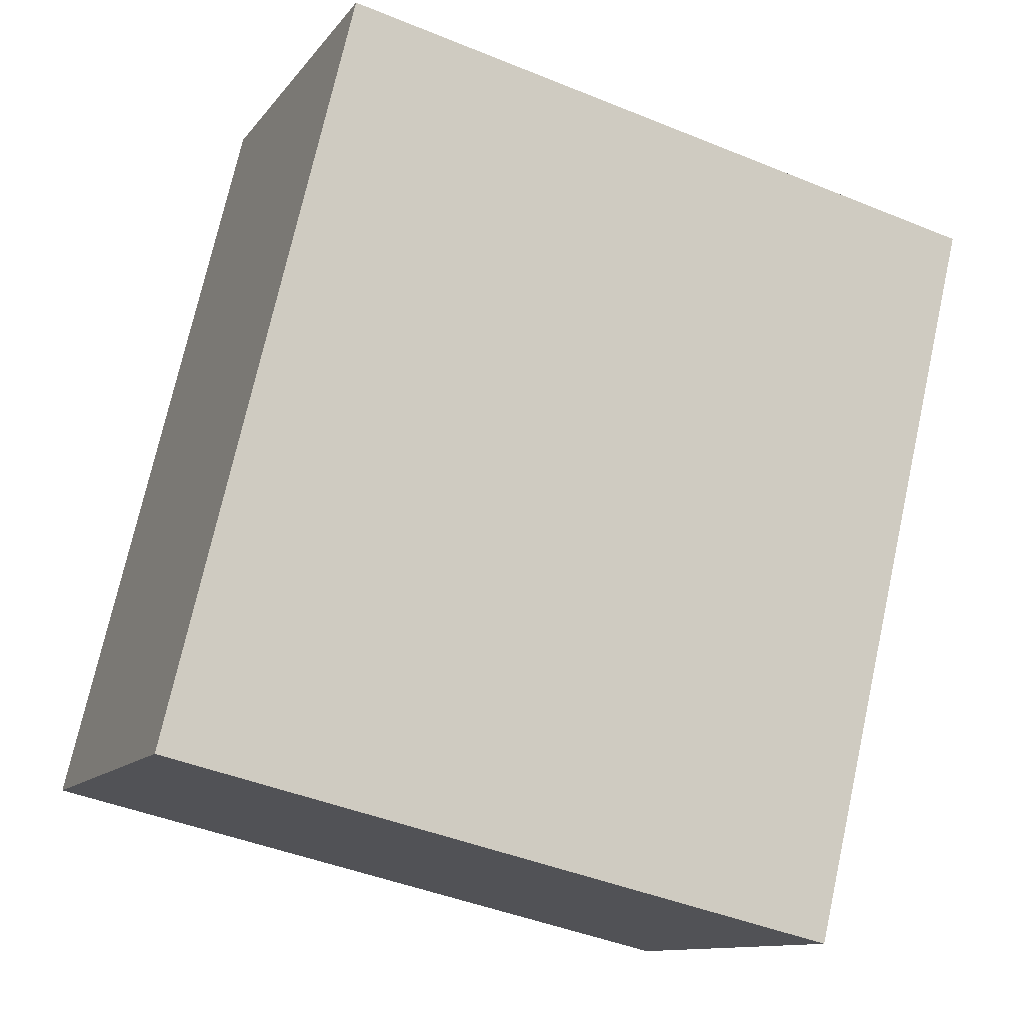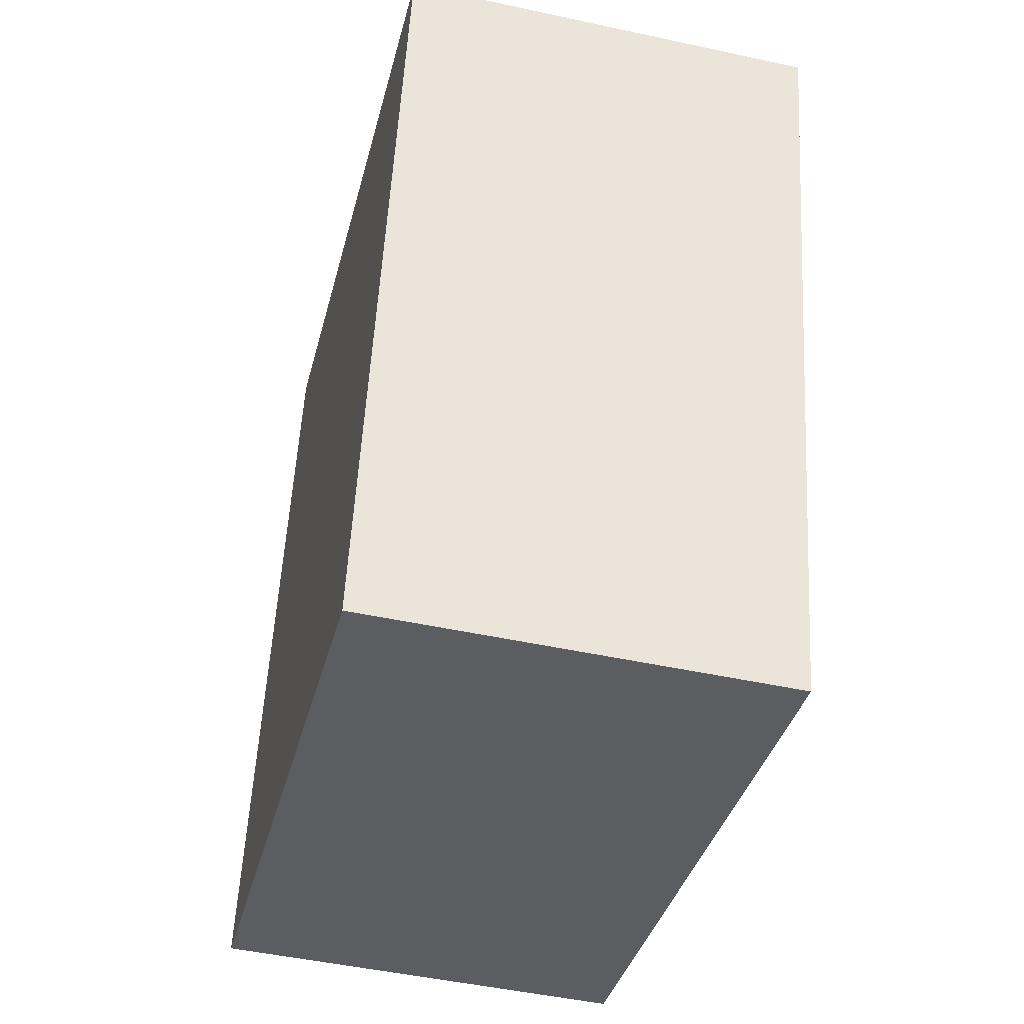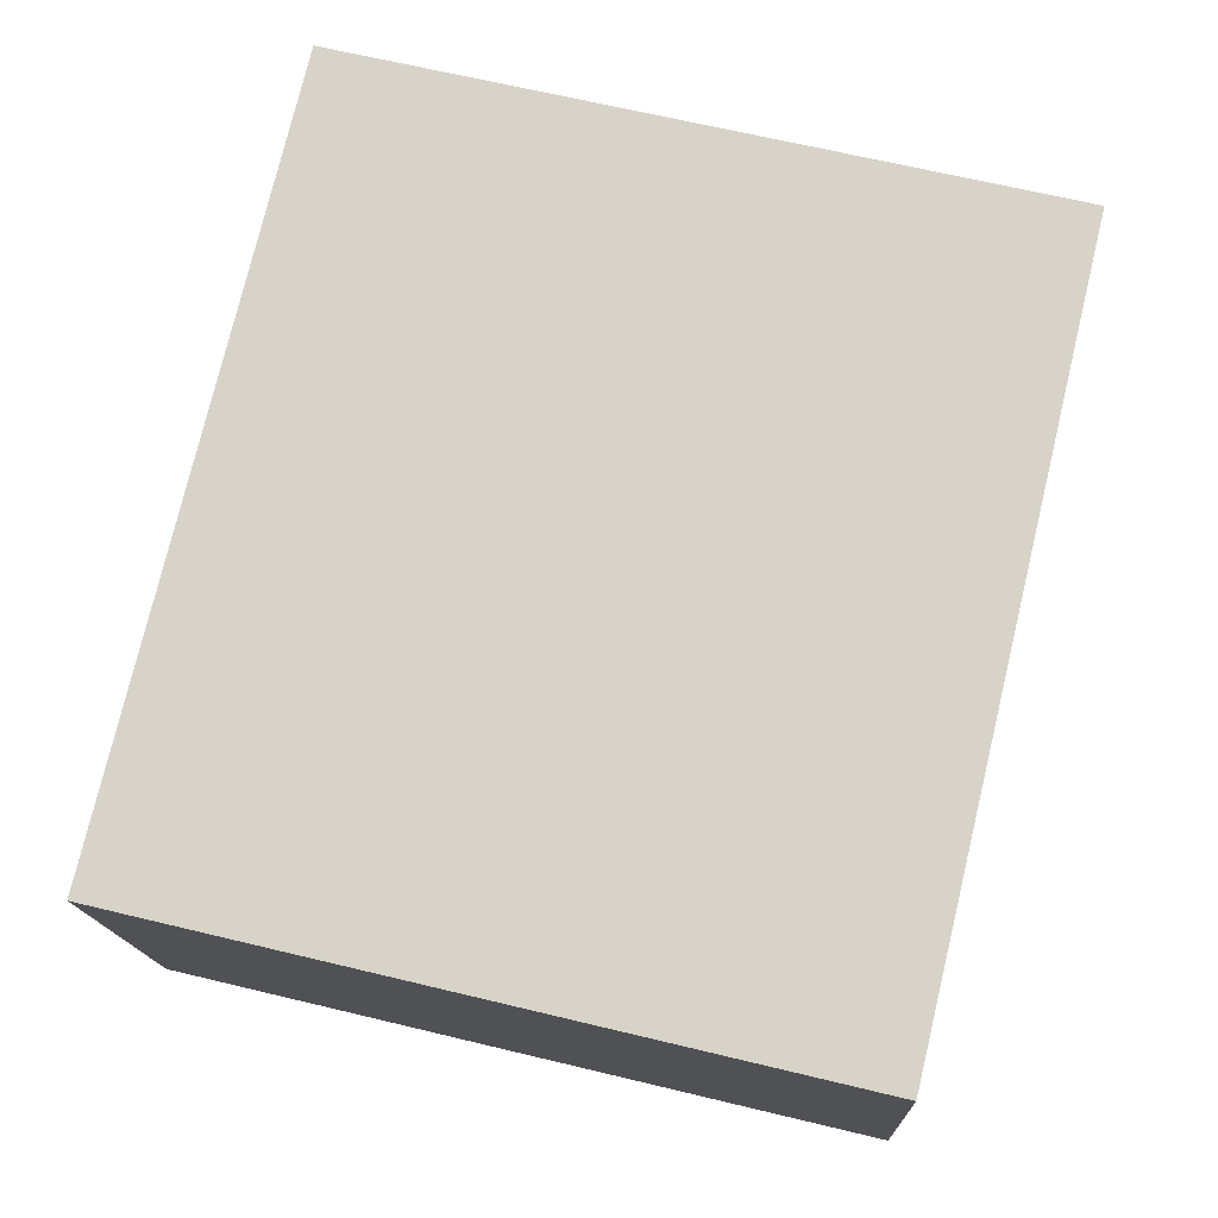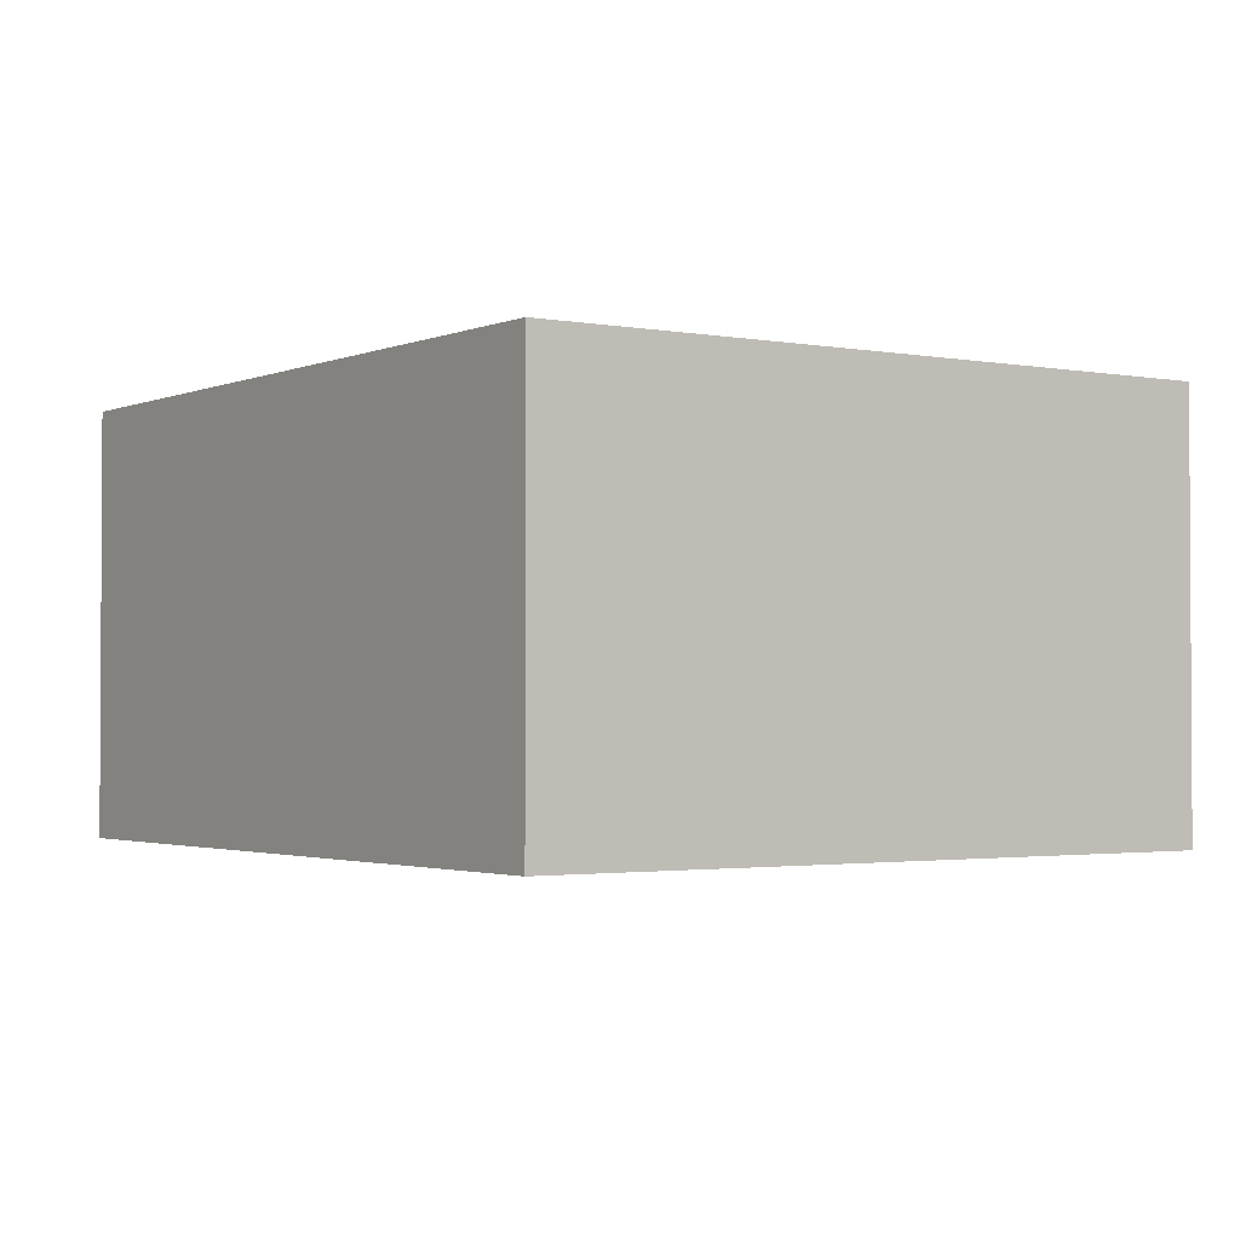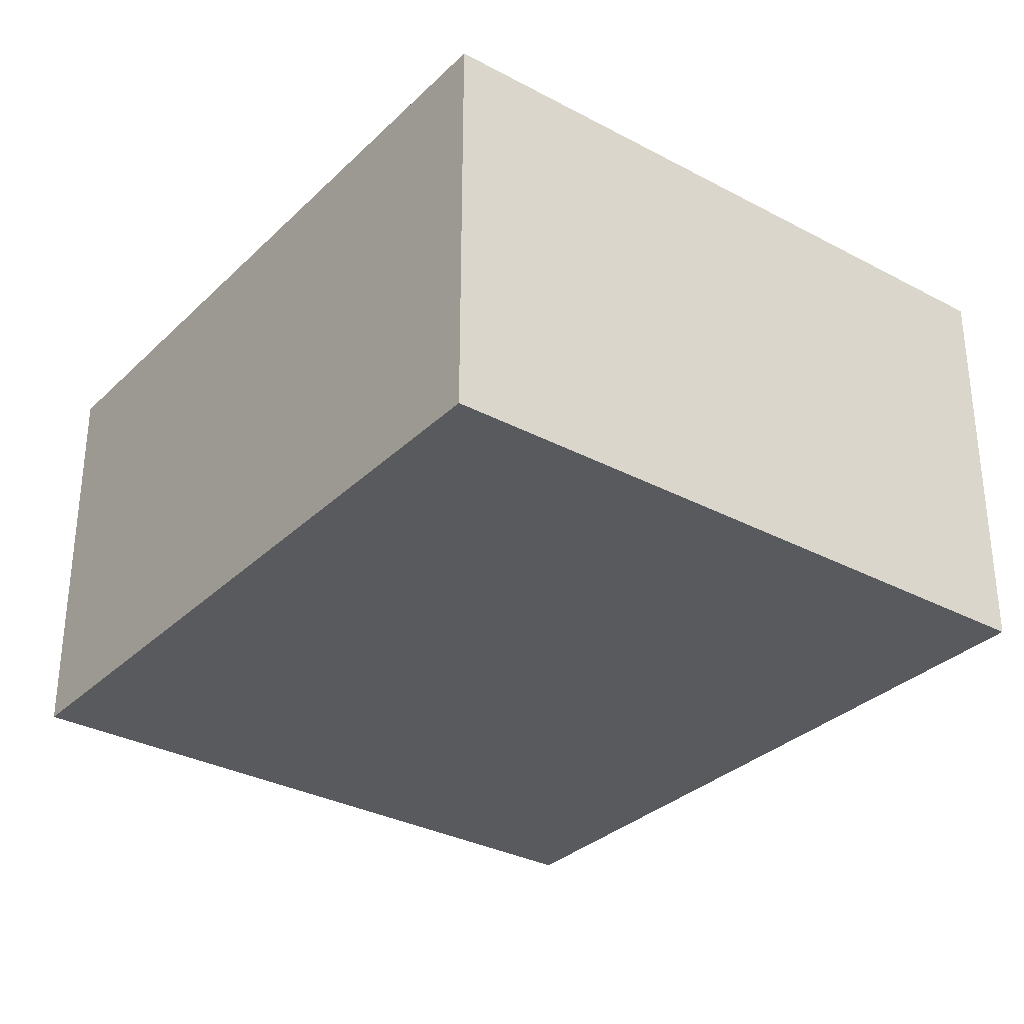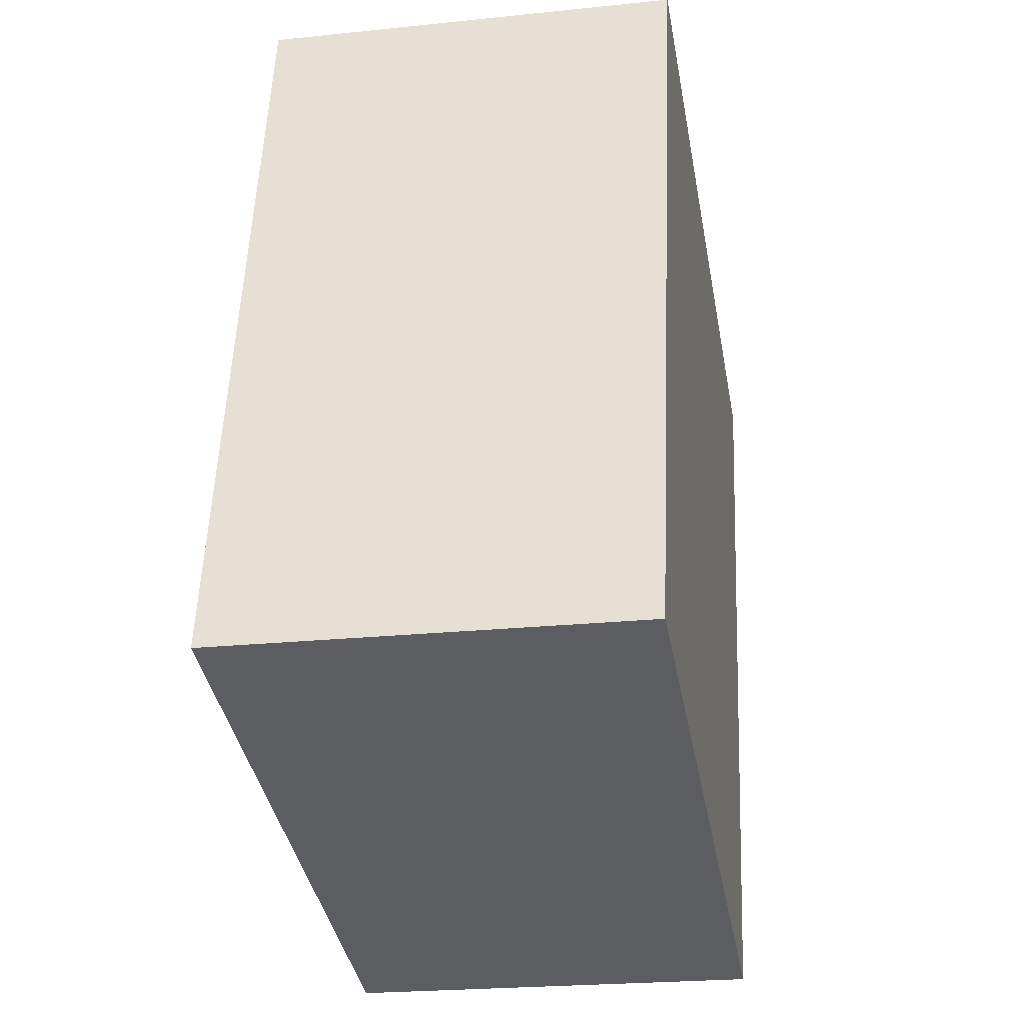
<metadata>
{"format":"obj","ext":"obj","renderer":"f3d","projection":"perspective","resolution":1024,"background":"white","views":[{"elev":-11.5,"azim":-21.8,"up":"+Z"},{"elev":-48.6,"azim":76.4,"up":"+Z"},{"elev":-14.8,"azim":2.4,"up":"+Z"},{"elev":-2.0,"azim":159.1,"up":"+Y"},{"elev":-31.8,"azim":156.5,"up":"+Y"},{"elev":-23.1,"azim":-79.9,"up":"+Z"}]}
</metadata>
<code>
v  0.677 1.564 2.822
v  2.554 1.564 -0.612
v  0 1.564 9.577e-17
v  3.23 1.564 2.211
v  0 0 0
v  0.677 -1.728e-16 2.822
v  3.23 -1.354e-16 2.211
v  2.554 3.747e-17 -0.612
g defaultobject
f 1 2 3
f 2 1 4
f 5 1 3
f 1 5 6
f 6 4 1
f 4 6 7
f 7 2 4
f 2 7 8
f 8 3 2
f 3 8 5
f 8 6 5
f 6 8 7

</code>
